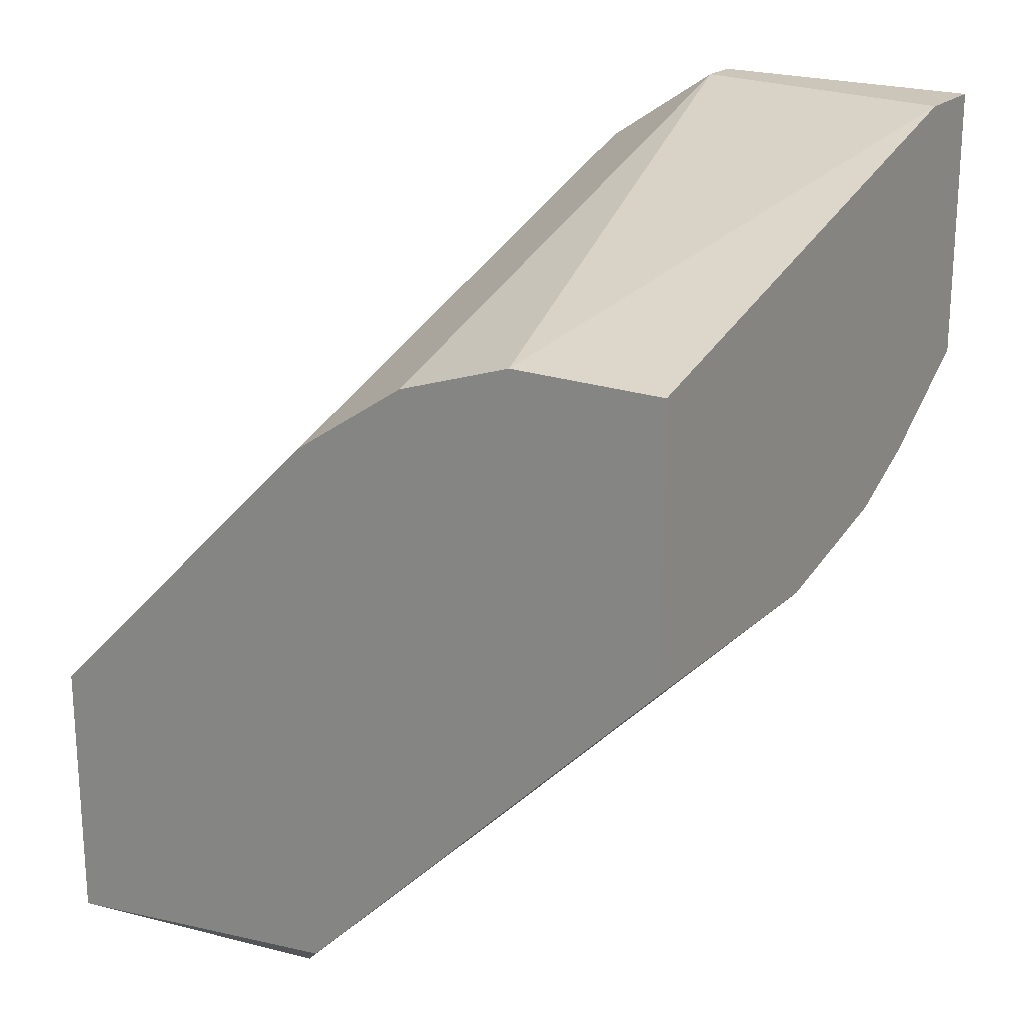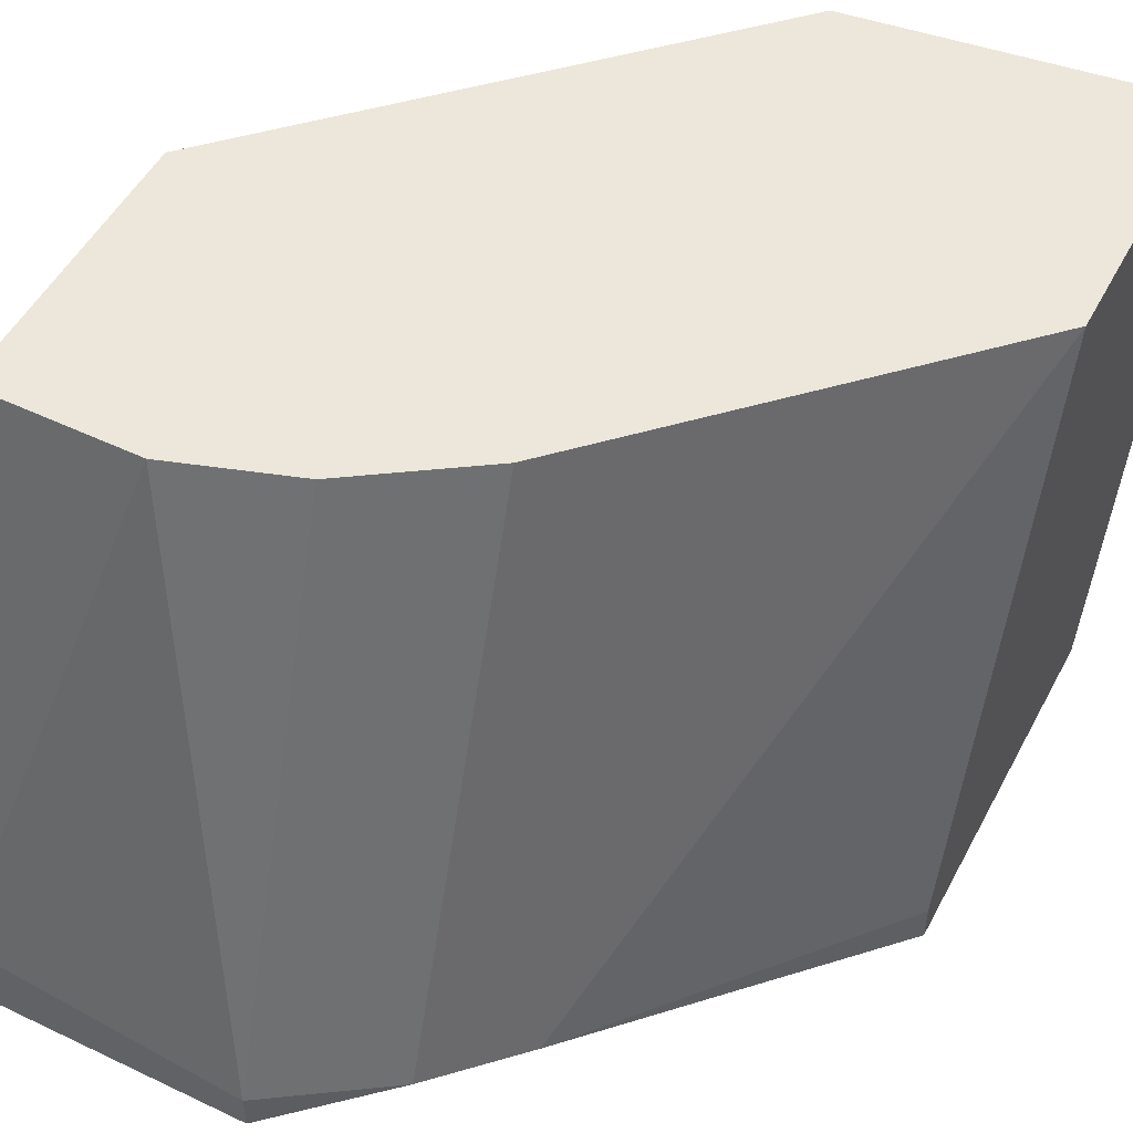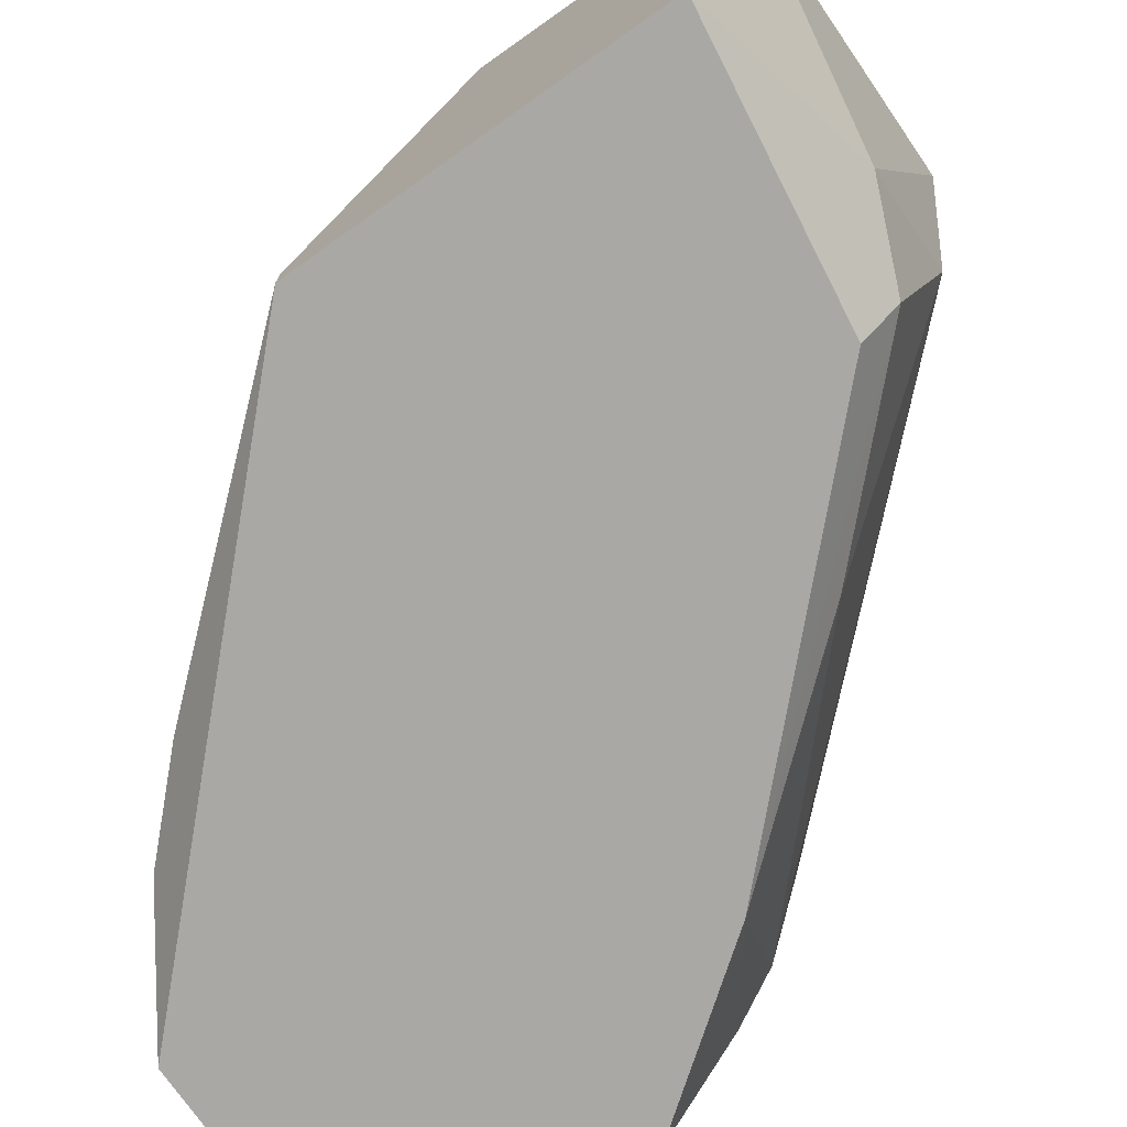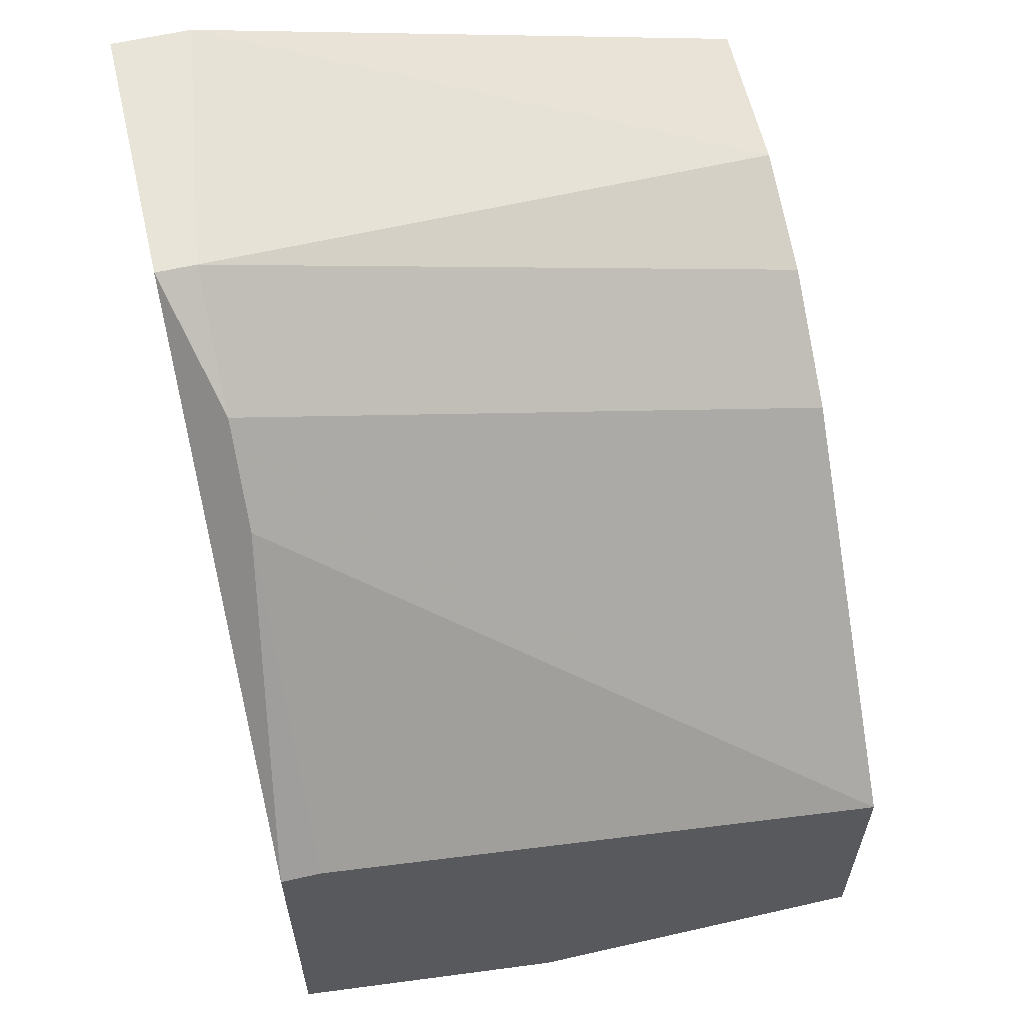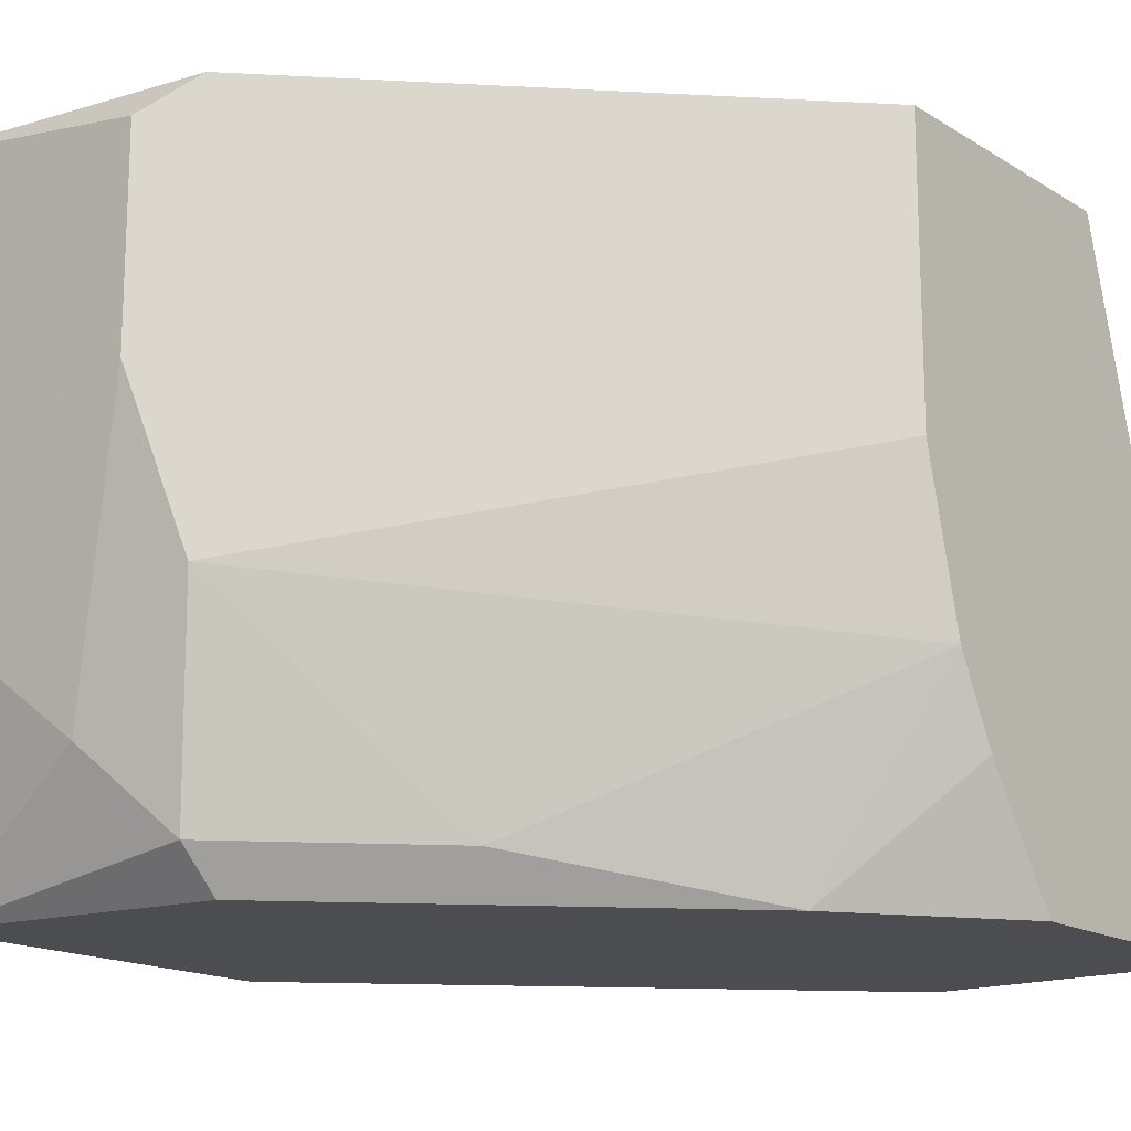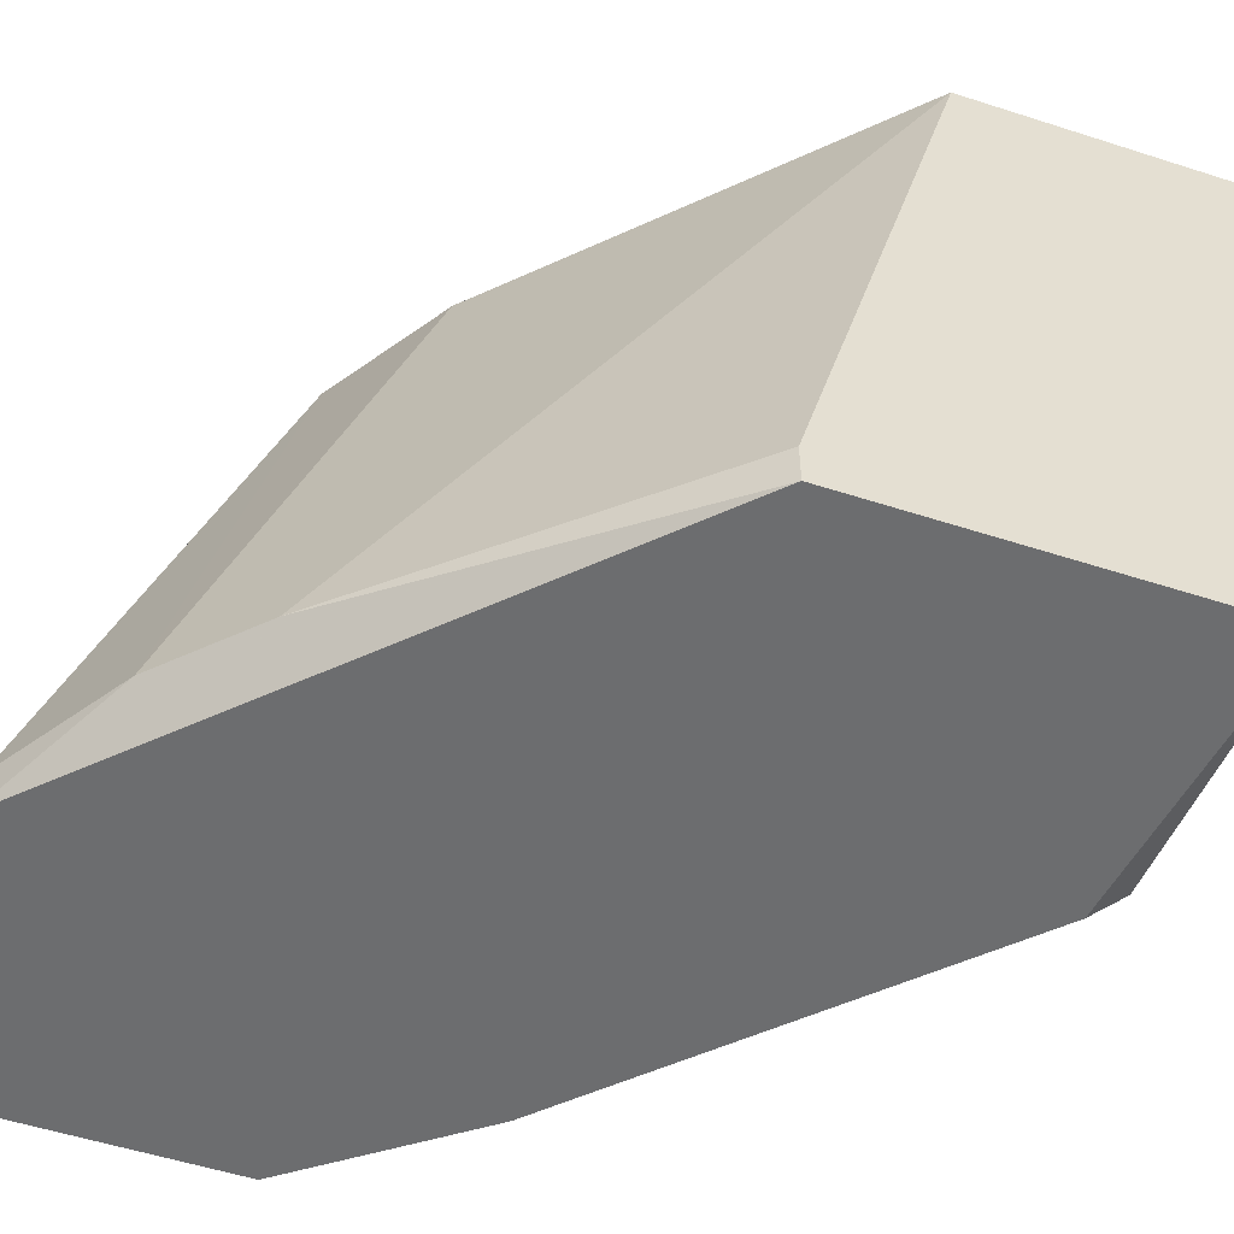
<metadata>
{"format":"obj","ext":"obj","renderer":"f3d","projection":"perspective","resolution":1024,"background":"white","views":[{"elev":20.8,"azim":32.4,"up":"+Y"},{"elev":51.2,"azim":-152.6,"up":"+Z"},{"elev":-75.1,"azim":-54.8,"up":"+Z"},{"elev":60.6,"azim":-103.1,"up":"+Y"},{"elev":-16.2,"azim":38.8,"up":"+Z"},{"elev":-53.9,"azim":-109.0,"up":"+Z"}]}
</metadata>
<code>
v 0.007849 -0.01291 -0.01499
v 0.007849 -0.01291 -0.01632
v 0.007849 -0.01956 0.004962
v 0.007849 -0.03419 -0.01499
v -0.006781 -0.03951 -0.01632
v -0.006781 -0.03286 0.004962
v -0.006781 -0.04217 -0.007009
v -0.006781 -0.04217 0.004962
v -0.006781 -0.02754 -0.01499
v -0.006781 -0.02754 -0.01632
v 0.01184 -0.01823 0.004962
v -0.00013 -0.04084 -0.01233
v 0.01716 -0.01291 -0.01632
v 0.01716 -0.01291 -0.01366
v 0.01716 -0.01823 0.004962
v 0.01716 -0.02754 0.004962
v 0.01716 -0.02754 -0.004353
v 0.01716 -0.02222 -0.01632
v 0.01716 -0.02621 -0.00967
v 0.01716 -0.02489 -0.01233
v 0.01317 -0.02754 -0.01632
v 0.001202 -0.01823 -0.01499
v 0.003862 -0.04084 0.004962
v 0.003862 -0.04084 -0.008338
v 0.003862 -0.02222 0.004962
v 0.003862 -0.01557 -0.01499
v 0.002531 -0.03951 -0.01499
v 0.002531 -0.03818 -0.01632
v 0.002531 -0.04217 0.003631
v 0.002531 -0.04217 -0.003021
f 19 4 21
f 15 8 23
f 7 8 6
f 8 15 6
f 7 6 10
f 15 20 13
f 28 10 13
f 6 15 3
f 20 15 16
f 15 23 16
f 7 10 5
f 10 28 5
f 10 26 2
f 13 10 2
f 13 20 18
f 28 13 18
f 20 16 17
f 24 17 30
f 8 7 30
f 17 16 30
f 26 6 25
f 3 26 25
f 6 3 25
f 5 28 27
f 26 3 1
f 2 26 1
f 13 2 1
f 3 15 11
f 1 3 11
f 1 11 14
f 15 13 14
f 13 1 14
f 11 15 14
f 7 5 12
f 24 30 12
f 30 7 12
f 27 24 12
f 5 27 12
f 6 26 22
f 26 10 22
f 24 27 4
f 23 8 29
f 16 23 29
f 8 30 29
f 30 16 29
f 20 17 19
f 17 24 19
f 24 4 19
f 10 6 9
f 6 22 9
f 22 10 9
f 18 20 21
f 28 18 21
f 27 28 21
f 4 27 21
f 20 19 21

</code>
